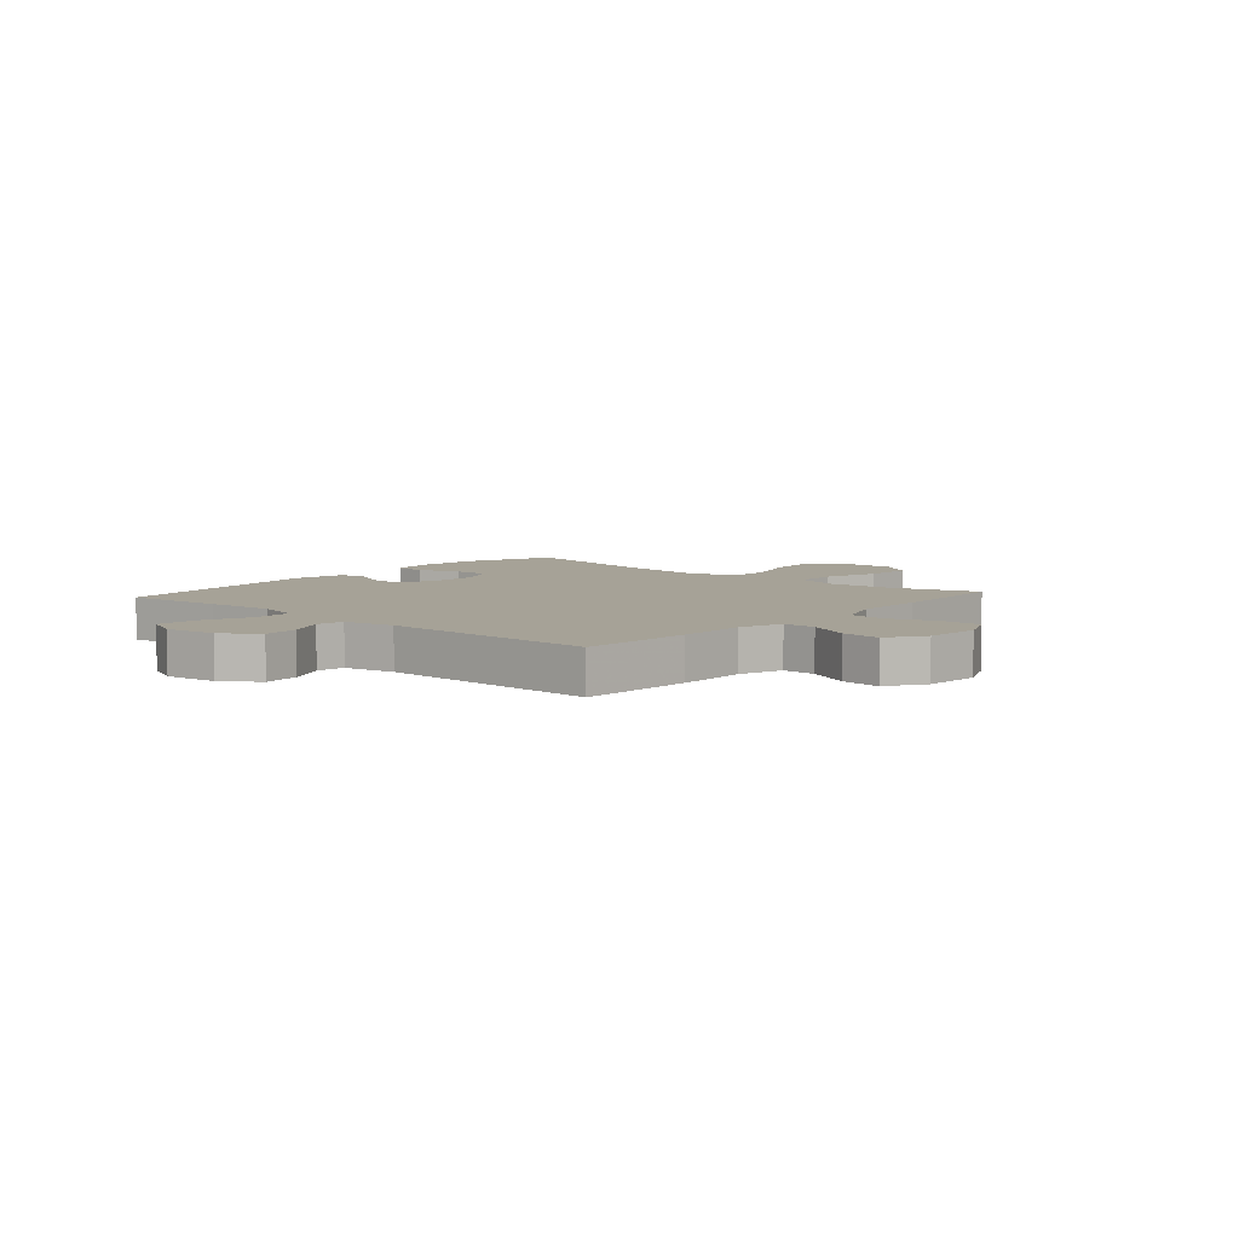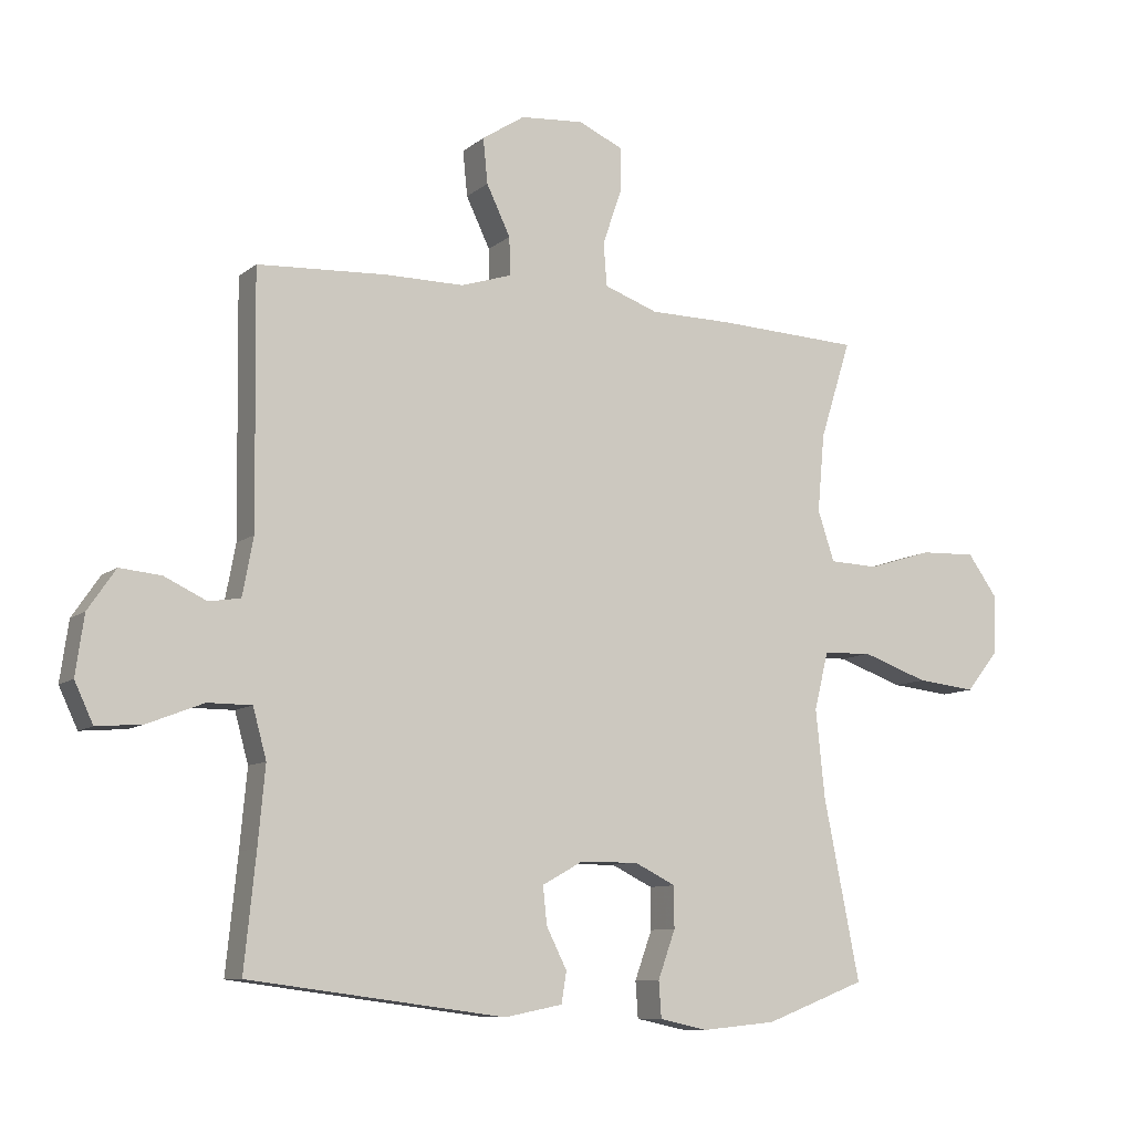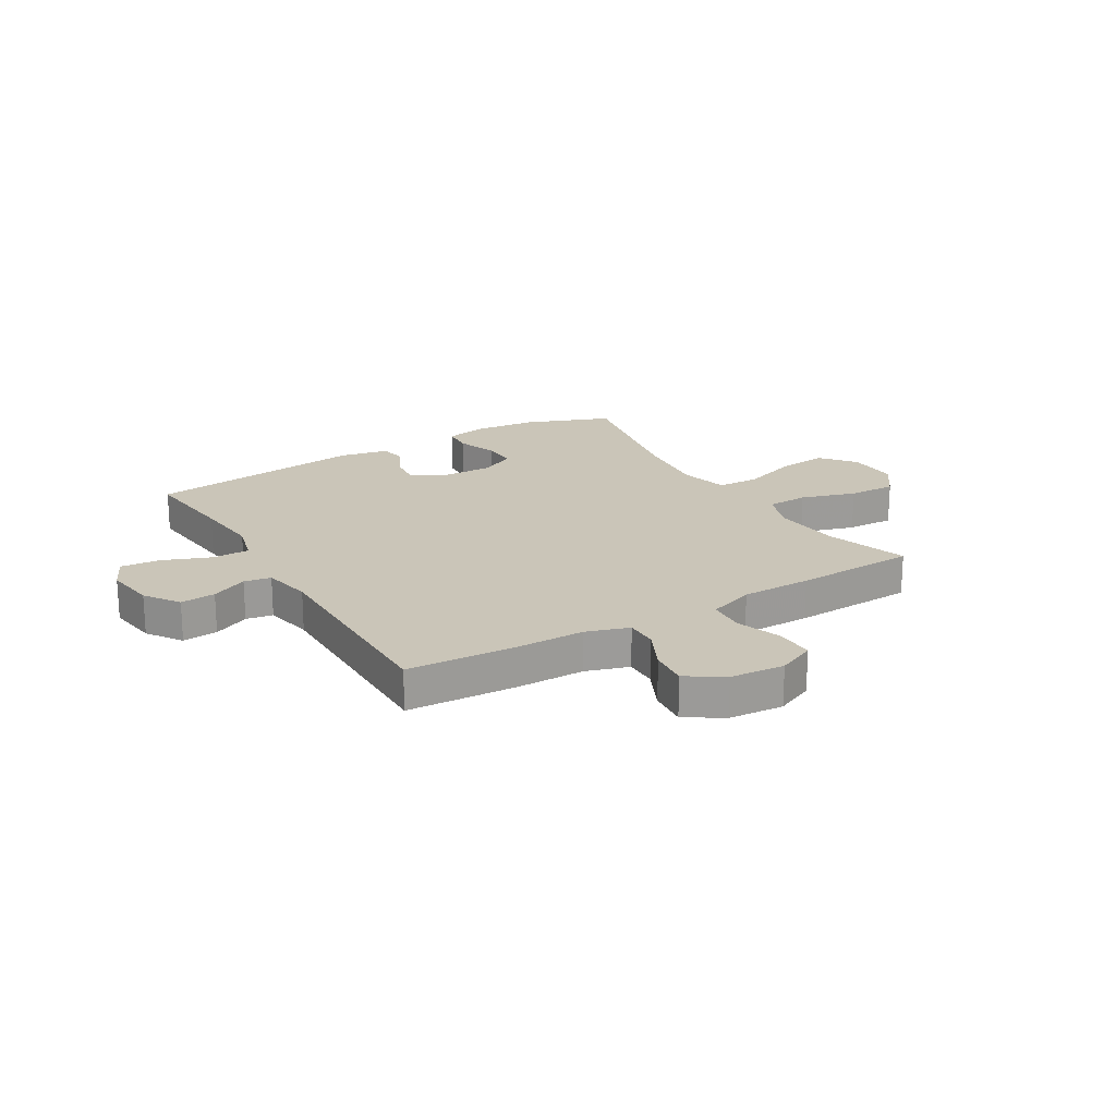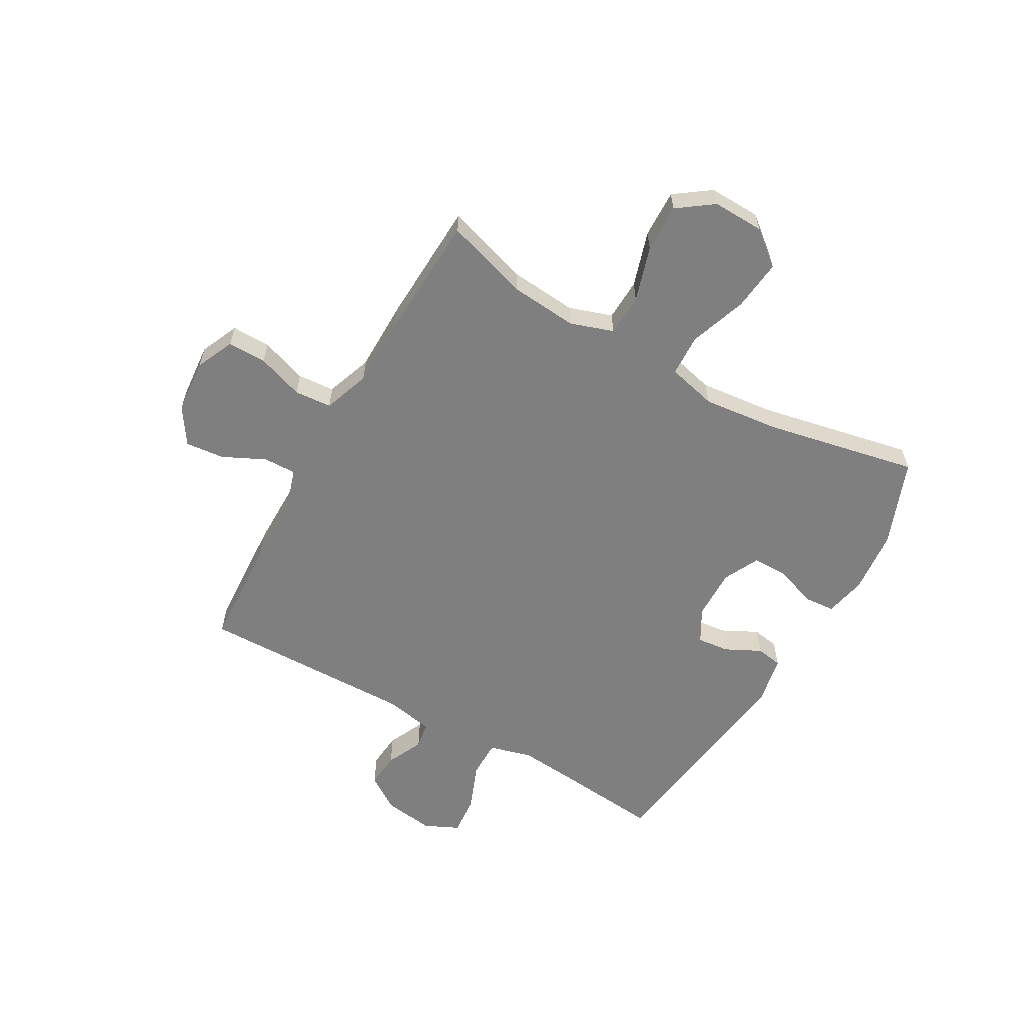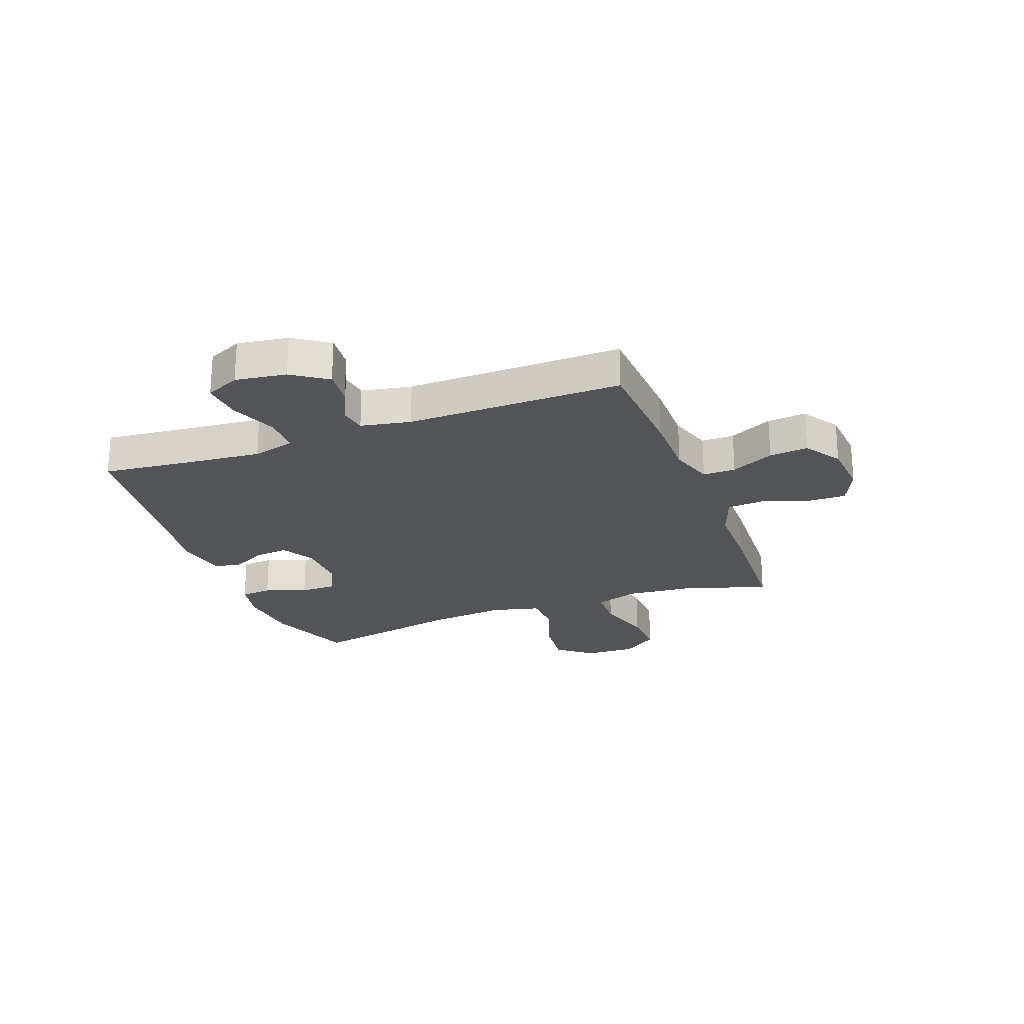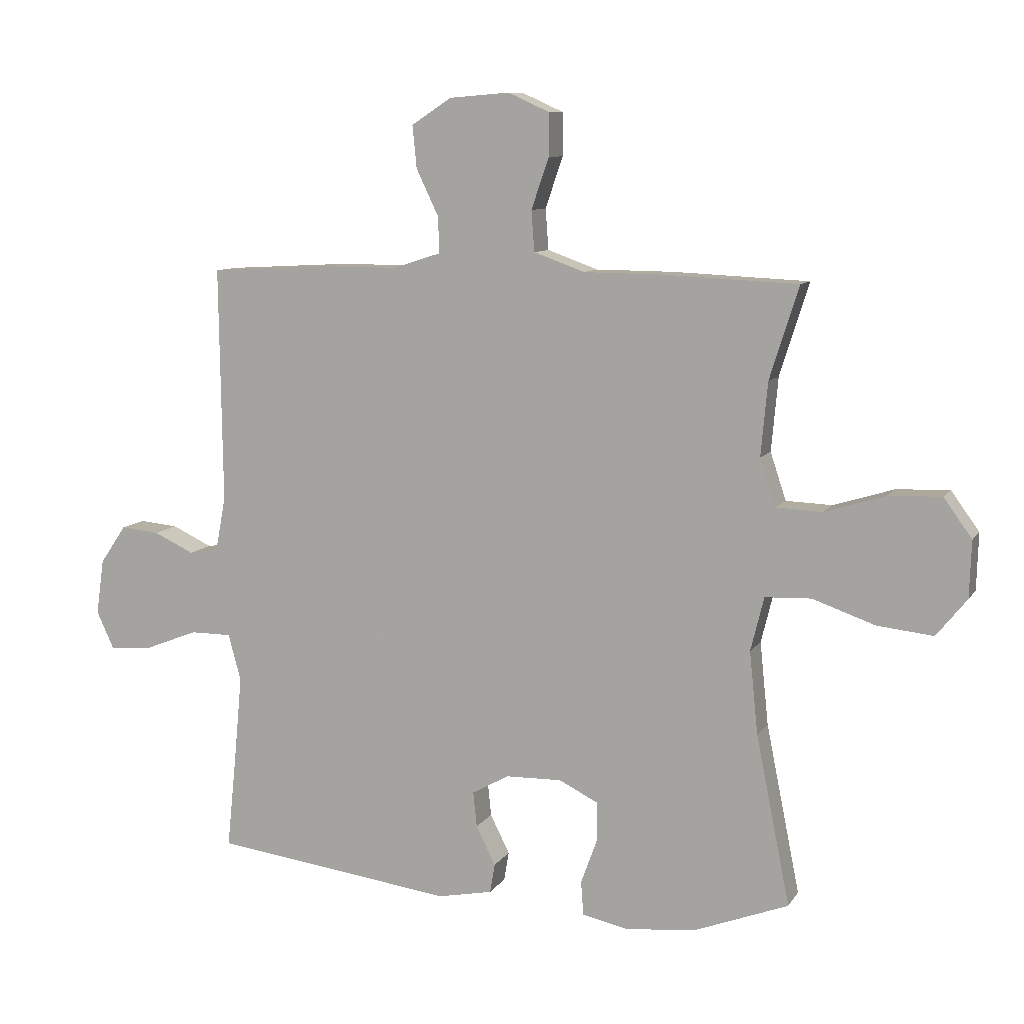
<metadata>
{"format":"obj","ext":"obj","renderer":"f3d","projection":"perspective","resolution":1024,"background":"white","views":[{"elev":6.5,"azim":-48.8,"up":"+Y"},{"elev":-9.4,"azim":-27.7,"up":"+Z"},{"elev":20.3,"azim":-30.9,"up":"+Y"},{"elev":-59.7,"azim":60.5,"up":"+Y"},{"elev":-23.6,"azim":-69.5,"up":"+Y"},{"elev":9.4,"azim":19.7,"up":"+Z"}]}
</metadata>
<code>
v -0.5 0.07 0.5
v -0.3 0.07 0.511
v -0.177 0.07 0.511
v -0.099 0.07 0.536
v -0.1 0.07 0.595
v -0.137 0.07 0.672
v -0.144 0.07 0.742
v -0.078 0.07 0.785
v 0.021 0.07 0.793
v 0.09 0.07 0.762
v 0.089 0.07 0.692
v 0.06 0.07 0.608
v 0.065 0.07 0.541
v 0.149 0.07 0.511
v 0.277 0.07 0.51
v 0.5 0.07 0.5
v 0.452 0.07 0.348
v 0.441 0.07 0.227
v 0.467 0.07 0.149
v 0.543 0.07 0.146
v 0.643 0.07 0.177
v 0.73 0.07 0.18
v 0.776 0.07 0.116
v 0.773 0.07 0.023
v 0.723 0.07 -0.039
v 0.631 0.07 -0.029
v 0.528 0.07 0.007
v 0.452 0.07 0.004
v 0.43 0.07 -0.085
v 0.444 0.07 -0.221
v 0.5 0.07 -0.5
v 0.343 0.07 -0.56
v 0.228 0.07 -0.571
v 0.153 0.07 -0.555
v 0.149 0.07 -0.499
v 0.176 0.07 -0.424
v 0.176 0.07 -0.36
v 0.111 0.07 -0.328
v 0.019 0.07 -0.33
v -0.042 0.07 -0.364
v -0.036 0.07 -0.422
v -0.004 0.07 -0.486
v -0.012 0.07 -0.534
v -0.102 0.07 -0.552
v -0.5 0.07 -0.5
v -0.482 0.07 -0.324
v -0.471 0.07 -0.204
v -0.492 0.07 -0.127
v -0.56 0.07 -0.127
v -0.647 0.07 -0.161
v -0.718 0.07 -0.167
v -0.747 0.07 -0.105
v -0.734 0.07 -0.013
v -0.691 0.07 0.05
v -0.627 0.07 0.044
v -0.561 0.07 0.013
v -0.512 0.07 0.021
v -0.495 0.07 0.111
v -0.5 0 0.5
v -0.3 0 0.511
v -0.177 0 0.511
v -0.099 0 0.536
v -0.1 0 0.595
v -0.137 0 0.672
v -0.144 0 0.742
v -0.078 0 0.785
v 0.021 0 0.793
v 0.09 0 0.762
v 0.089 0 0.692
v 0.06 0 0.608
v 0.065 0 0.541
v 0.149 0 0.511
v 0.277 0 0.51
v 0.5 0 0.5
v 0.452 0 0.348
v 0.441 0 0.227
v 0.467 0 0.149
v 0.543 0 0.146
v 0.643 0 0.177
v 0.73 0 0.18
v 0.776 0 0.116
v 0.773 0 0.023
v 0.723 0 -0.039
v 0.631 0 -0.029
v 0.528 0 0.007
v 0.452 0 0.004
v 0.43 0 -0.085
v 0.444 0 -0.221
v 0.5 0 -0.5
v 0.343 0 -0.56
v 0.228 0 -0.571
v 0.153 0 -0.555
v 0.149 0 -0.499
v 0.176 0 -0.424
v 0.176 0 -0.36
v 0.111 0 -0.328
v 0.019 0 -0.33
v -0.042 0 -0.364
v -0.036 0 -0.422
v -0.004 0 -0.486
v -0.012 0 -0.534
v -0.102 0 -0.552
v -0.5 0 -0.5
v -0.482 0 -0.324
v -0.471 0 -0.204
v -0.492 0 -0.127
v -0.56 0 -0.127
v -0.647 0 -0.161
v -0.718 0 -0.167
v -0.747 0 -0.105
v -0.734 0 -0.013
v -0.691 0 0.05
v -0.627 0 0.044
v -0.561 0 0.013
v -0.512 0 0.021
v -0.495 0 0.111
f 53 54 55 56
f 51 52 53 56
f 49 50 51 56
f 48 49 56 57
f 47 48 57 58
f 43 44 45 46
f 41 42 43 46
f 40 41 46 47
f 39 40 47 58
f 33 34 35 36
f 33 36 37
f 30 31 32 33
f 29 30 33 37
f 28 29 37 38
f 24 25 26 27
f 24 27 28
f 23 24 28
f 20 21 22 23
f 19 20 23 28
f 18 19 28 38
f 14 15 16 17
f 13 14 17 18
f 9 10 11 12
f 9 12 13
f 8 9 13
f 5 6 7 8
f 4 5 8 13
f 3 4 13 18
f 18 38 39 58
f 3 18 58
f 1 2 3 58
f 114 113 112 111
f 114 111 110 109
f 114 109 108 107
f 115 114 107 106
f 116 115 106 105
f 104 103 102 101
f 104 101 100 99
f 105 104 99 98
f 116 105 98 97
f 94 93 92 91
f 95 94 91
f 91 90 89 88
f 95 91 88 87
f 96 95 87 86
f 85 84 83 82
f 86 85 82
f 86 82 81
f 81 80 79 78
f 86 81 78 77
f 96 86 77 76
f 75 74 73 72
f 76 75 72 71
f 70 69 68 67
f 71 70 67
f 71 67 66
f 66 65 64 63
f 71 66 63 62
f 76 71 62 61
f 116 97 96 76
f 116 76 61
f 116 61 60 59
f 1 59 60 2
f 2 60 61 3
f 3 61 62 4
f 4 62 63 5
f 5 63 64 6
f 6 64 65 7
f 7 65 66 8
f 8 66 67 9
f 9 67 68 10
f 10 68 69 11
f 11 69 70 12
f 12 70 71 13
f 13 71 72 14
f 14 72 73 15
f 15 73 74 16
f 16 74 75 17
f 17 75 76 18
f 18 76 77 19
f 19 77 78 20
f 20 78 79 21
f 21 79 80 22
f 22 80 81 23
f 23 81 82 24
f 24 82 83 25
f 25 83 84 26
f 26 84 85 27
f 27 85 86 28
f 28 86 87 29
f 29 87 88 30
f 30 88 89 31
f 31 89 90 32
f 32 90 91 33
f 33 91 92 34
f 34 92 93 35
f 35 93 94 36
f 36 94 95 37
f 37 95 96 38
f 38 96 97 39
f 39 97 98 40
f 40 98 99 41
f 41 99 100 42
f 42 100 101 43
f 43 101 102 44
f 44 102 103 45
f 45 103 104 46
f 46 104 105 47
f 47 105 106 48
f 48 106 107 49
f 49 107 108 50
f 50 108 109 51
f 51 109 110 52
f 52 110 111 53
f 53 111 112 54
f 54 112 113 55
f 55 113 114 56
f 56 114 115 57
f 57 115 116 58
f 58 116 59 1

</code>
